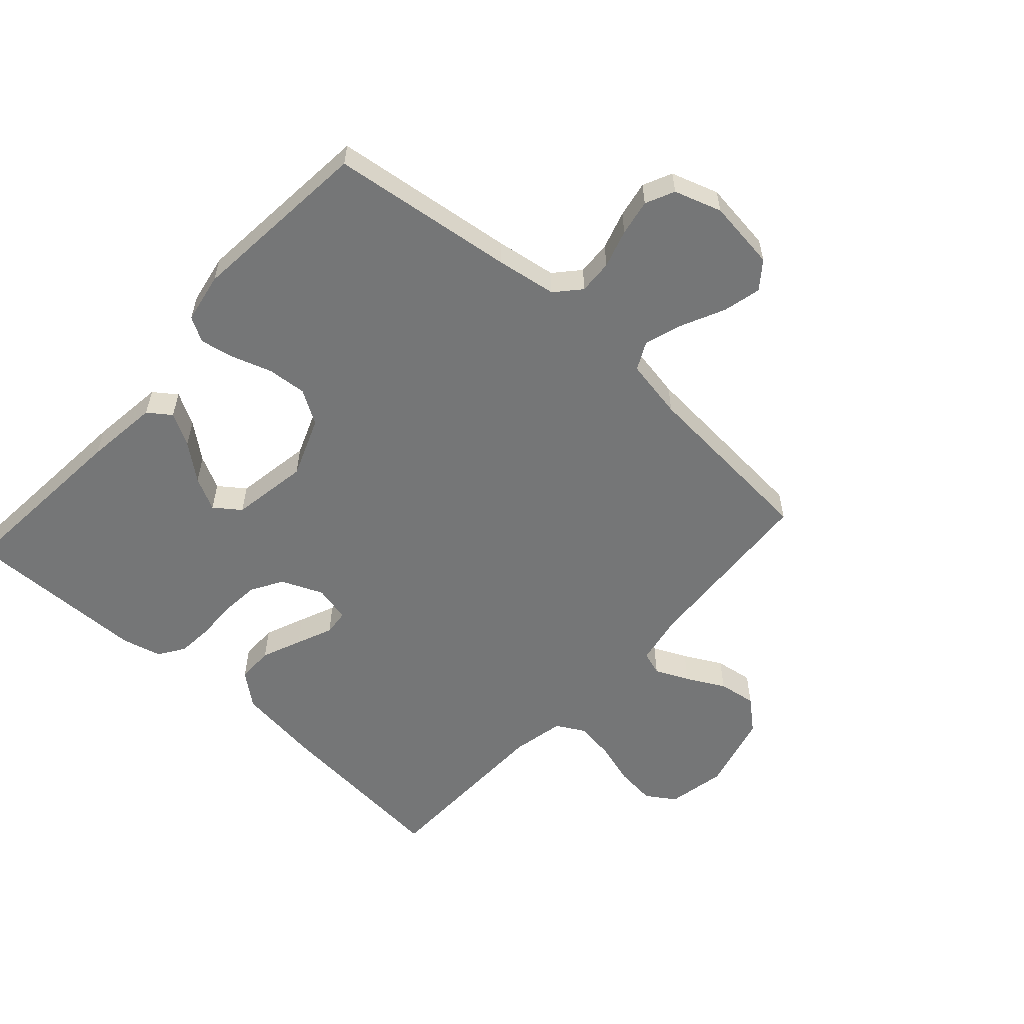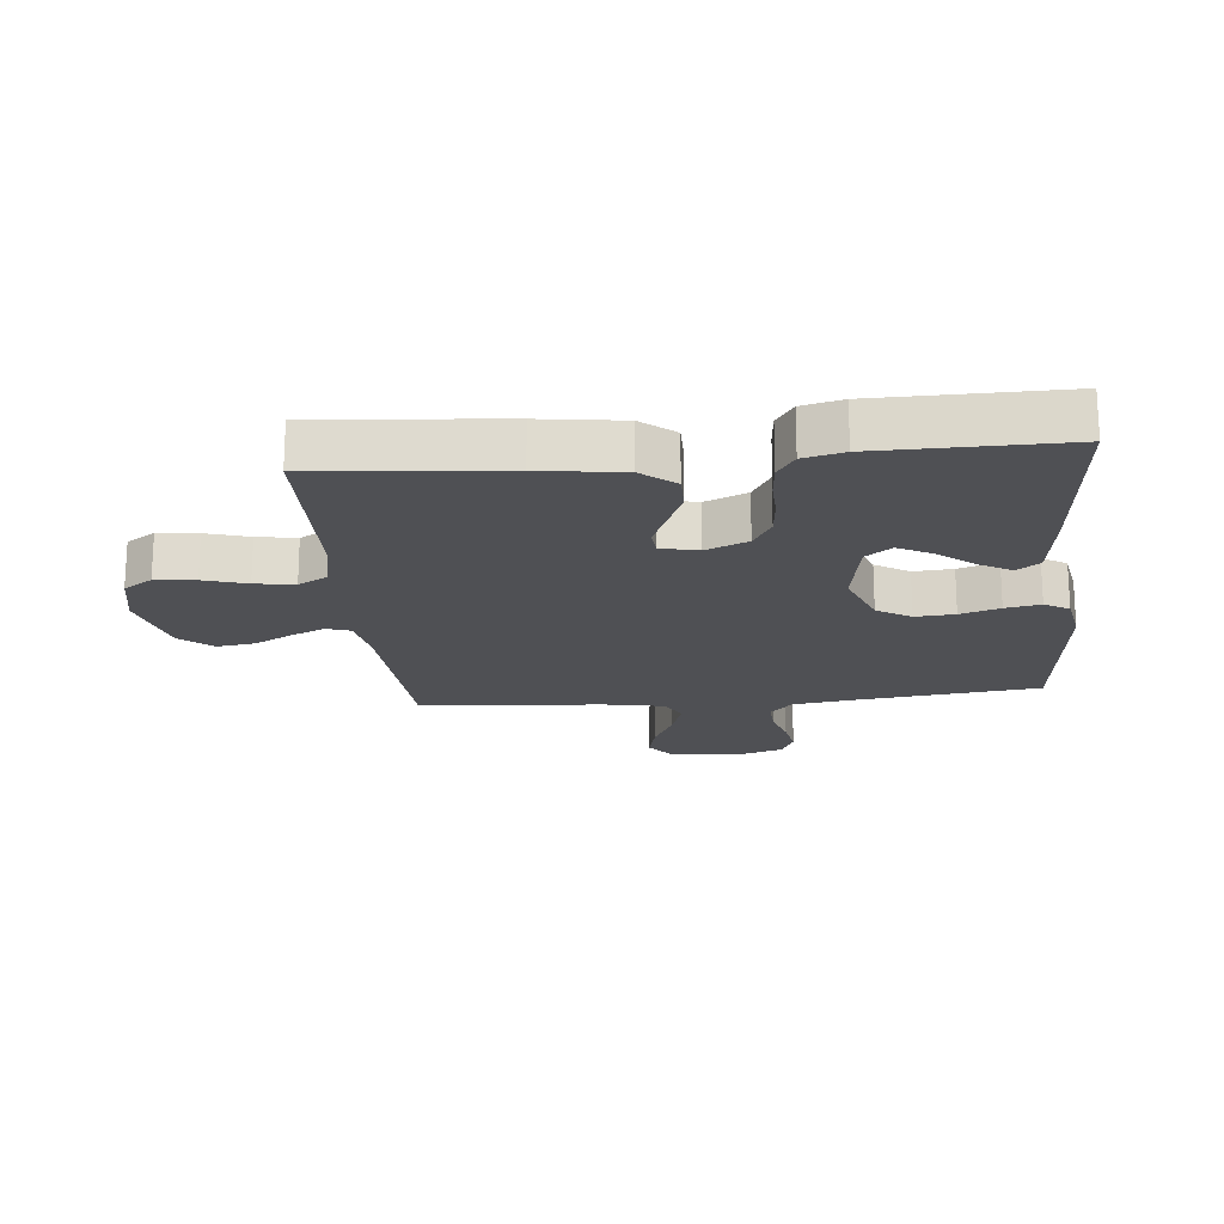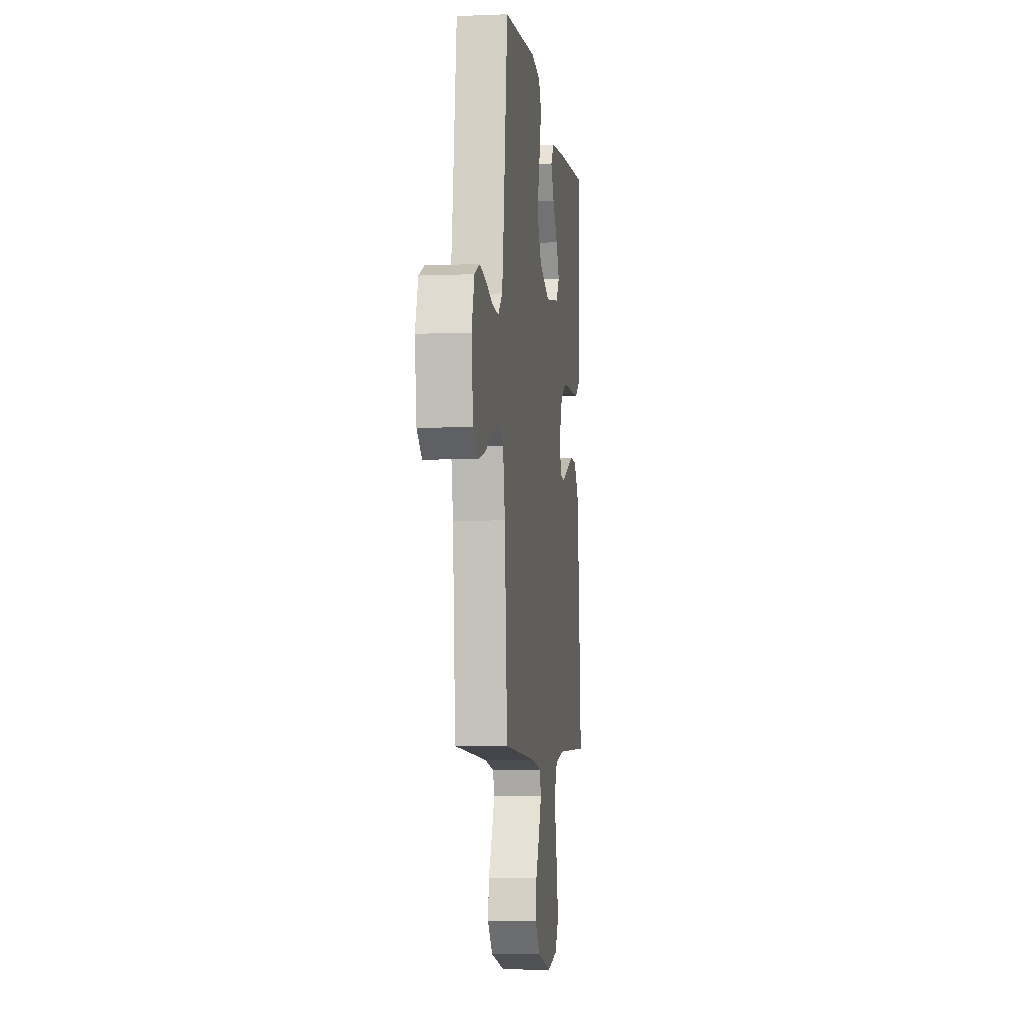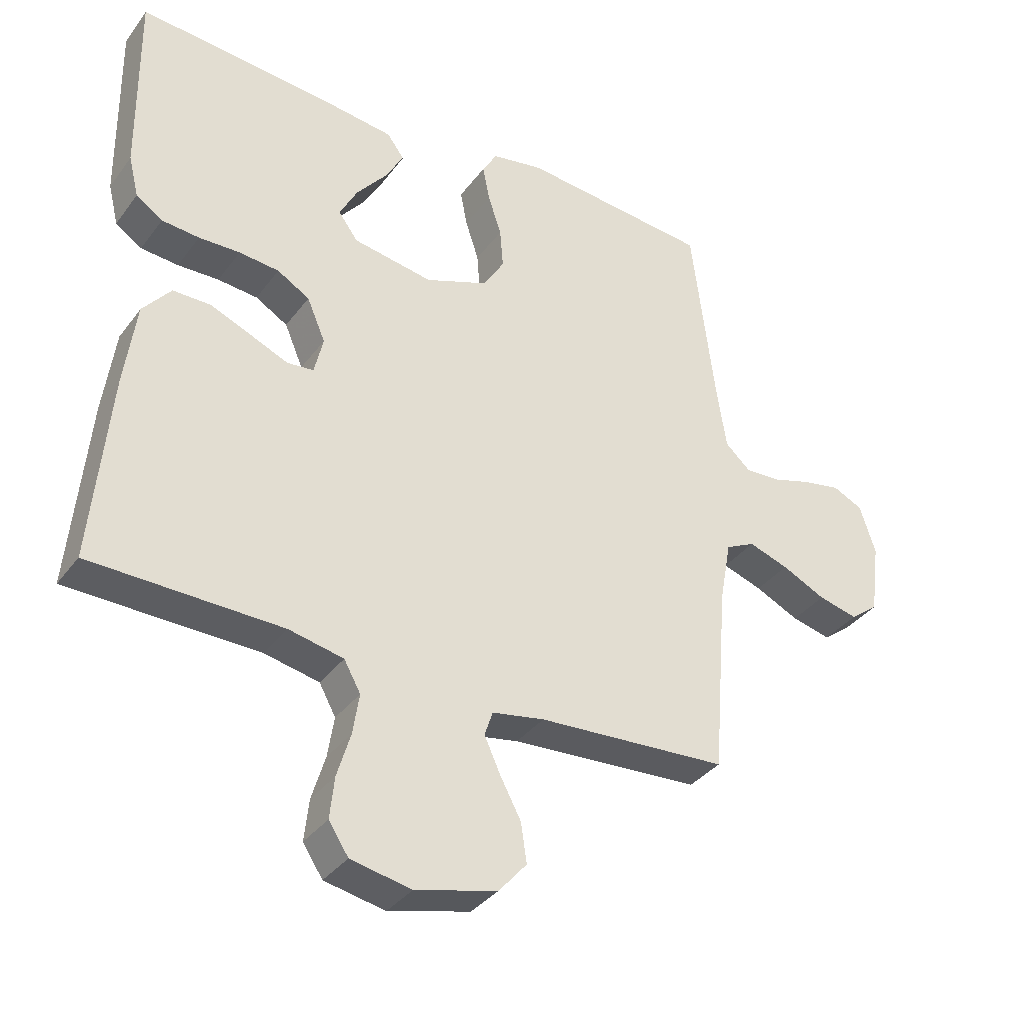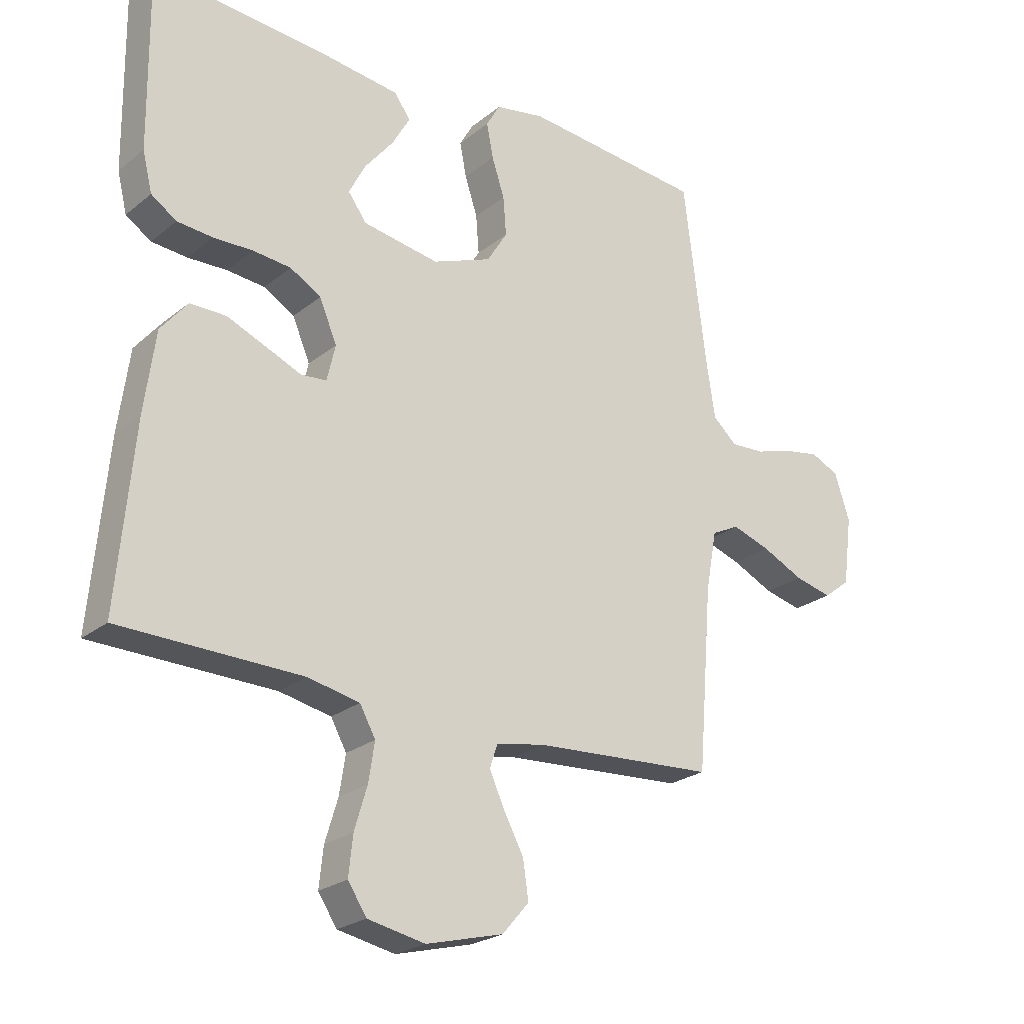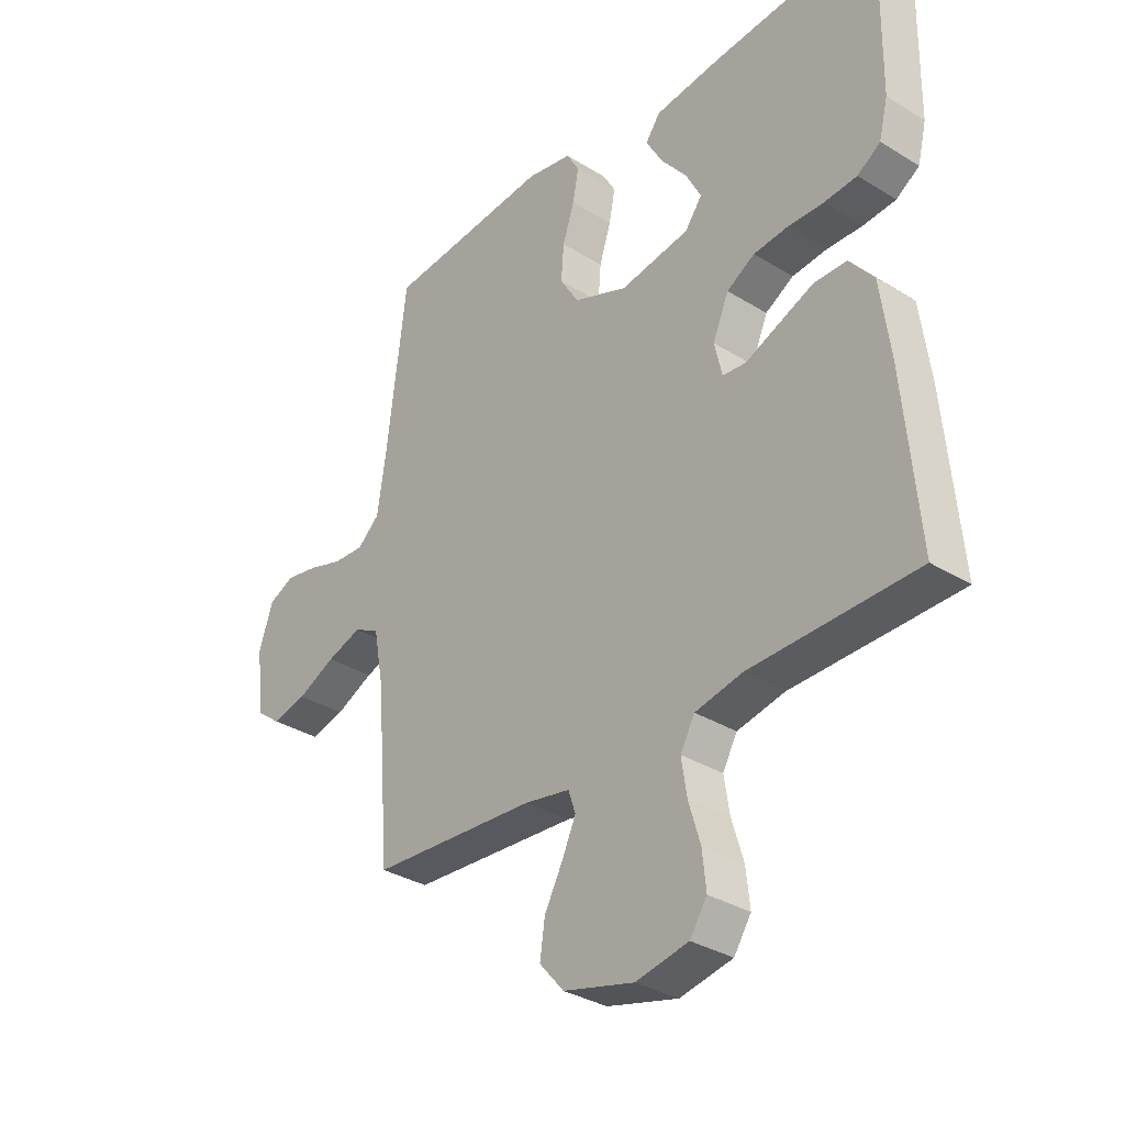
<metadata>
{"format":"obj","ext":"obj","renderer":"f3d","projection":"perspective","resolution":1024,"background":"white","views":[{"elev":-56.7,"azim":48.0,"up":"+Y"},{"elev":-19.1,"azim":-84.6,"up":"+Y"},{"elev":-5.6,"azim":97.2,"up":"+Z"},{"elev":-35.7,"azim":-31.7,"up":"+Z"},{"elev":-23.9,"azim":-37.5,"up":"+Z"},{"elev":-33.0,"azim":-130.5,"up":"+Z"}]}
</metadata>
<code>
v 0.5 0.07 -0.5
v 0.2 0.07 -0.519
v 0.118 0.07 -0.534
v 0.105 0.07 -0.573
v 0.13 0.07 -0.628
v 0.163 0.07 -0.69
v 0.172 0.07 -0.752
v 0.128 0.07 -0.803
v 0 0.07 -0.836
v -0.095 0.07 -0.817
v -0.126 0.07 -0.77
v -0.119 0.07 -0.705
v -0.098 0.07 -0.635
v -0.088 0.07 -0.571
v -0.114 0.07 -0.524
v -0.2 0.07 -0.506
v -0.5 0.07 -0.5
v -0.473 0.07 -0.2
v -0.455 0.07 -0.066
v -0.411 0.07 -0.012
v -0.351 0.07 -0.012
v -0.286 0.07 -0.039
v -0.227 0.07 -0.064
v -0.185 0.07 -0.06
v -0.171 0.07 0
v -0.2 0.07 0.068
v -0.251 0.07 0.098
v -0.314 0.07 0.104
v -0.379 0.07 0.102
v -0.438 0.07 0.107
v -0.48 0.07 0.135
v -0.496 0.07 0.2
v -0.5 0.07 0.5
v -0.2 0.07 0.475
v -0.079 0.07 0.46
v -0.052 0.07 0.423
v -0.082 0.07 0.37
v -0.129 0.07 0.312
v -0.157 0.07 0.258
v -0.126 0.07 0.216
v 0 0.07 0.195
v 0.098 0.07 0.233
v 0.132 0.07 0.288
v 0.127 0.07 0.352
v 0.106 0.07 0.416
v 0.095 0.07 0.473
v 0.118 0.07 0.513
v 0.2 0.07 0.528
v 0.5 0.07 0.5
v 0.537 0.07 0.2
v 0.552 0.07 0.102
v 0.592 0.07 0.066
v 0.648 0.07 0.069
v 0.71 0.07 0.088
v 0.769 0.07 0.099
v 0.816 0.07 0.077
v 0.841 0.07 0
v 0.826 0.07 -0.114
v 0.782 0.07 -0.148
v 0.72 0.07 -0.133
v 0.651 0.07 -0.1
v 0.588 0.07 -0.079
v 0.542 0.07 -0.102
v 0.524 0.07 -0.2
v 0.5 0 -0.5
v 0.2 0 -0.519
v 0.118 0 -0.534
v 0.105 0 -0.573
v 0.13 0 -0.628
v 0.163 0 -0.69
v 0.172 0 -0.752
v 0.128 0 -0.803
v 0 0 -0.836
v -0.095 0 -0.817
v -0.126 0 -0.77
v -0.119 0 -0.705
v -0.098 0 -0.635
v -0.088 0 -0.571
v -0.114 0 -0.524
v -0.2 0 -0.506
v -0.5 0 -0.5
v -0.473 0 -0.2
v -0.455 0 -0.066
v -0.411 0 -0.012
v -0.351 0 -0.012
v -0.286 0 -0.039
v -0.227 0 -0.064
v -0.185 0 -0.06
v -0.171 0 0
v -0.2 0 0.068
v -0.251 0 0.098
v -0.314 0 0.104
v -0.379 0 0.102
v -0.438 0 0.107
v -0.48 0 0.135
v -0.496 0 0.2
v -0.5 0 0.5
v -0.2 0 0.475
v -0.079 0 0.46
v -0.052 0 0.423
v -0.082 0 0.37
v -0.129 0 0.312
v -0.157 0 0.258
v -0.126 0 0.216
v 0 0 0.195
v 0.098 0 0.233
v 0.132 0 0.288
v 0.127 0 0.352
v 0.106 0 0.416
v 0.095 0 0.473
v 0.118 0 0.513
v 0.2 0 0.528
v 0.5 0 0.5
v 0.537 0 0.2
v 0.552 0 0.102
v 0.592 0 0.066
v 0.648 0 0.069
v 0.71 0 0.088
v 0.769 0 0.099
v 0.816 0 0.077
v 0.841 0 0
v 0.826 0 -0.114
v 0.782 0 -0.148
v 0.72 0 -0.133
v 0.651 0 -0.1
v 0.588 0 -0.079
v 0.542 0 -0.102
v 0.524 0 -0.2
f 58 59 60 61
f 58 61 62
f 57 58 62
f 56 57 62
f 53 54 55 56
f 52 53 56 62
f 51 52 62 63
f 47 48 49 50
f 44 45 46 47
f 43 44 47 50
f 42 43 50 51
f 35 36 37 38
f 35 38 39
f 34 35 39
f 33 34 39
f 32 33 39 40
f 28 29 30 31
f 27 28 31 32
f 20 21 22 23
f 18 19 20 23
f 16 17 18 23
f 15 16 23 24
f 14 15 24 25
f 10 11 12 13
f 10 13 14
f 9 10 14
f 8 9 14 25
f 5 6 7 8
f 4 5 8 25
f 64 1 2
f 64 2 3
f 63 64 3
f 41 42 51 63
f 41 63 3
f 27 32 40 41
f 26 27 41
f 25 26 41
f 3 4 25 41
f 125 124 123 122
f 126 125 122
f 126 122 121
f 126 121 120
f 120 119 118 117
f 126 120 117 116
f 127 126 116 115
f 114 113 112 111
f 111 110 109 108
f 114 111 108 107
f 115 114 107 106
f 102 101 100 99
f 103 102 99
f 103 99 98
f 103 98 97
f 104 103 97 96
f 95 94 93 92
f 96 95 92 91
f 87 86 85 84
f 87 84 83 82
f 87 82 81 80
f 88 87 80 79
f 89 88 79 78
f 77 76 75 74
f 78 77 74
f 78 74 73
f 89 78 73 72
f 72 71 70 69
f 89 72 69 68
f 66 65 128
f 67 66 128
f 67 128 127
f 127 115 106 105
f 67 127 105
f 105 104 96 91
f 105 91 90
f 105 90 89
f 105 89 68 67
f 1 65 66 2
f 2 66 67 3
f 3 67 68 4
f 4 68 69 5
f 5 69 70 6
f 6 70 71 7
f 7 71 72 8
f 8 72 73 9
f 9 73 74 10
f 10 74 75 11
f 11 75 76 12
f 12 76 77 13
f 13 77 78 14
f 14 78 79 15
f 15 79 80 16
f 16 80 81 17
f 17 81 82 18
f 18 82 83 19
f 19 83 84 20
f 20 84 85 21
f 21 85 86 22
f 22 86 87 23
f 23 87 88 24
f 24 88 89 25
f 25 89 90 26
f 26 90 91 27
f 27 91 92 28
f 28 92 93 29
f 29 93 94 30
f 30 94 95 31
f 31 95 96 32
f 32 96 97 33
f 33 97 98 34
f 34 98 99 35
f 35 99 100 36
f 36 100 101 37
f 37 101 102 38
f 38 102 103 39
f 39 103 104 40
f 40 104 105 41
f 41 105 106 42
f 42 106 107 43
f 43 107 108 44
f 44 108 109 45
f 45 109 110 46
f 46 110 111 47
f 47 111 112 48
f 48 112 113 49
f 49 113 114 50
f 50 114 115 51
f 51 115 116 52
f 52 116 117 53
f 53 117 118 54
f 54 118 119 55
f 55 119 120 56
f 56 120 121 57
f 57 121 122 58
f 58 122 123 59
f 59 123 124 60
f 60 124 125 61
f 61 125 126 62
f 62 126 127 63
f 63 127 128 64
f 64 128 65 1

</code>
